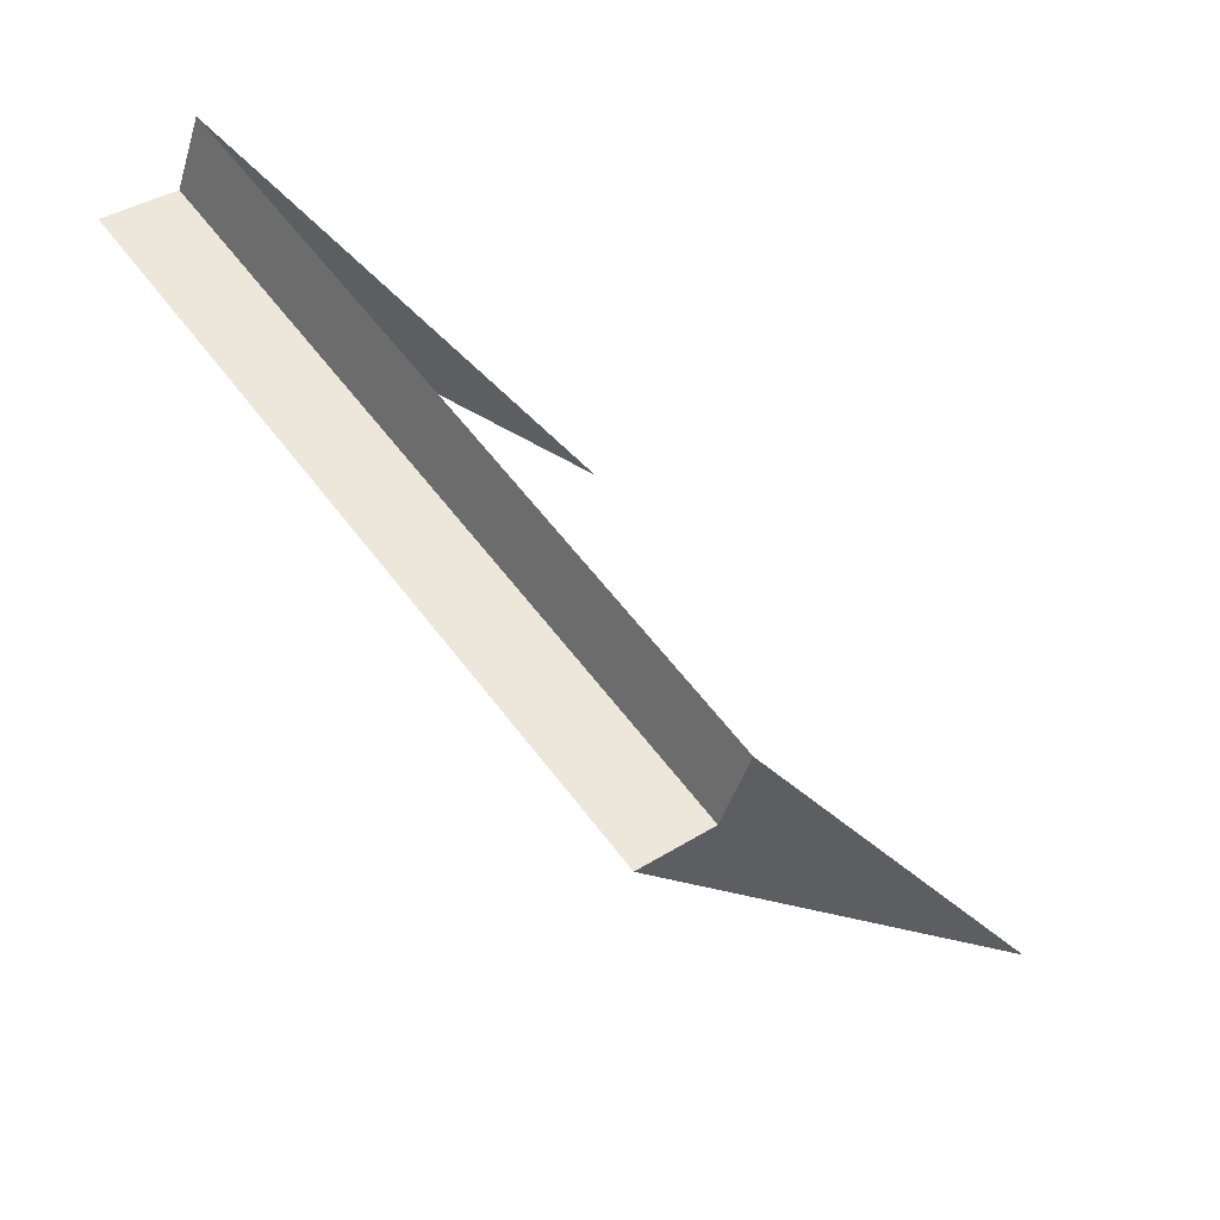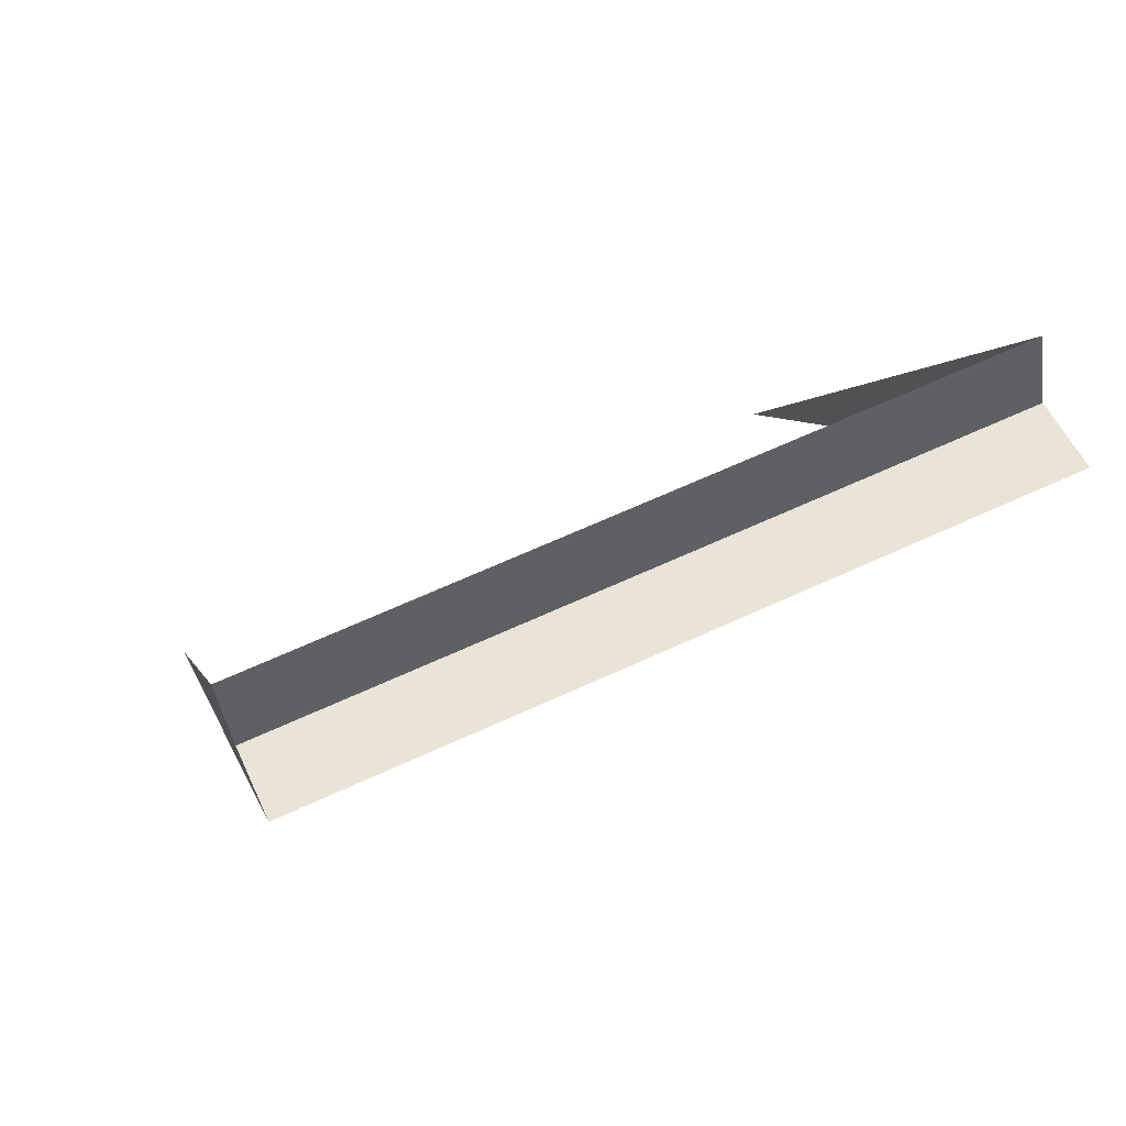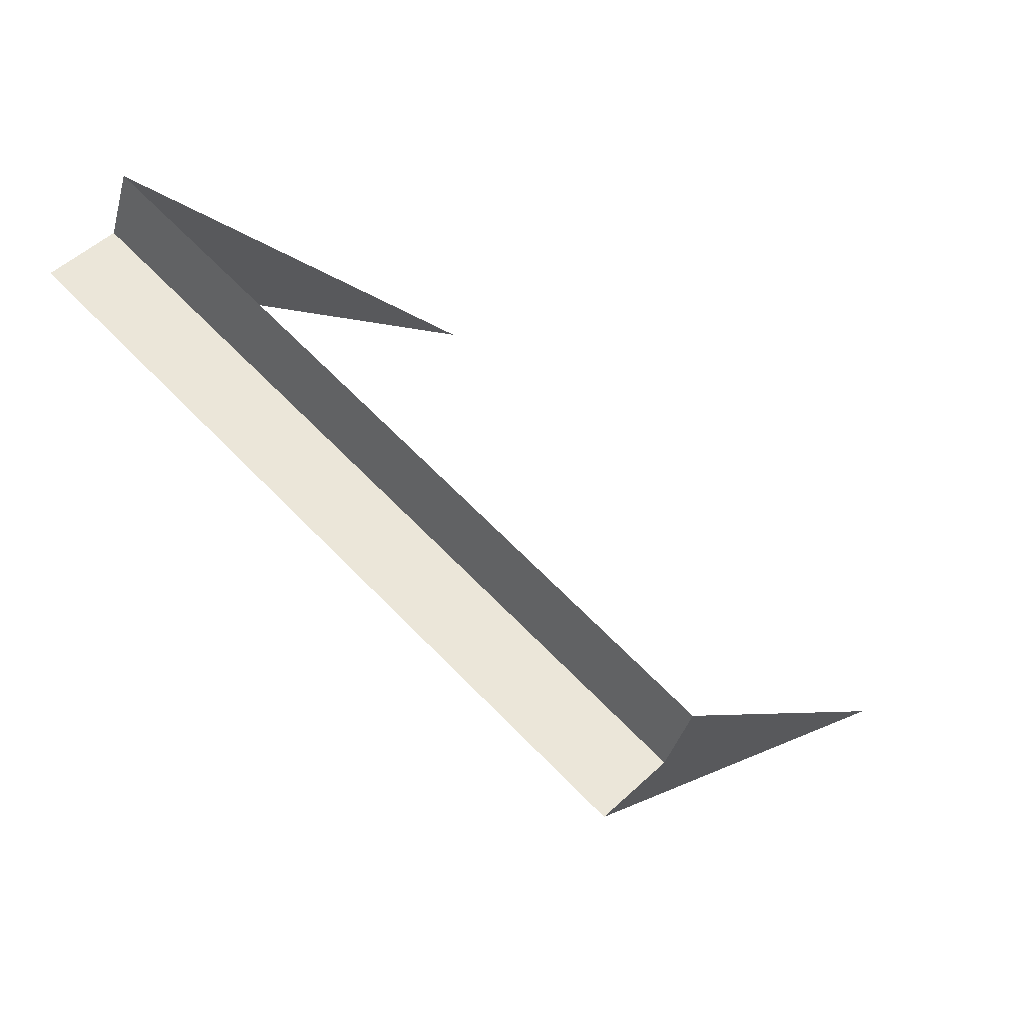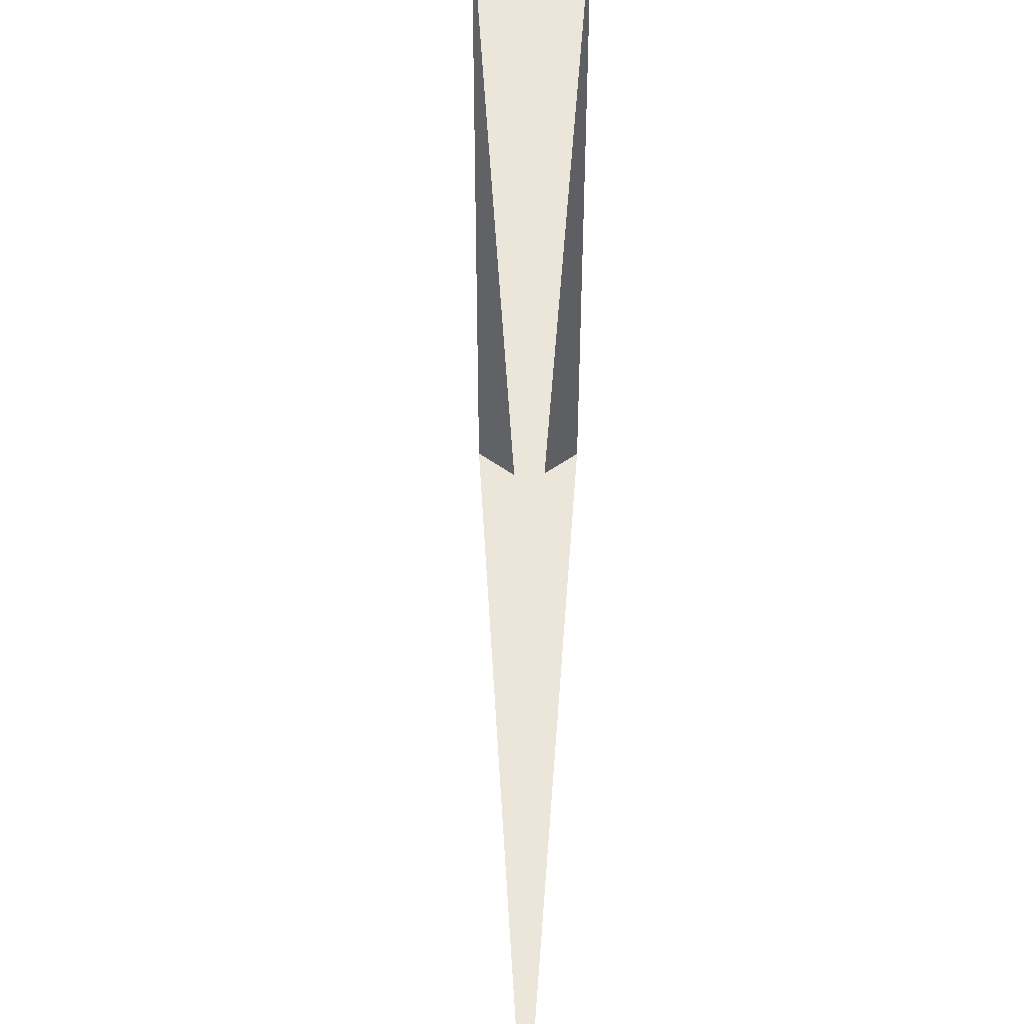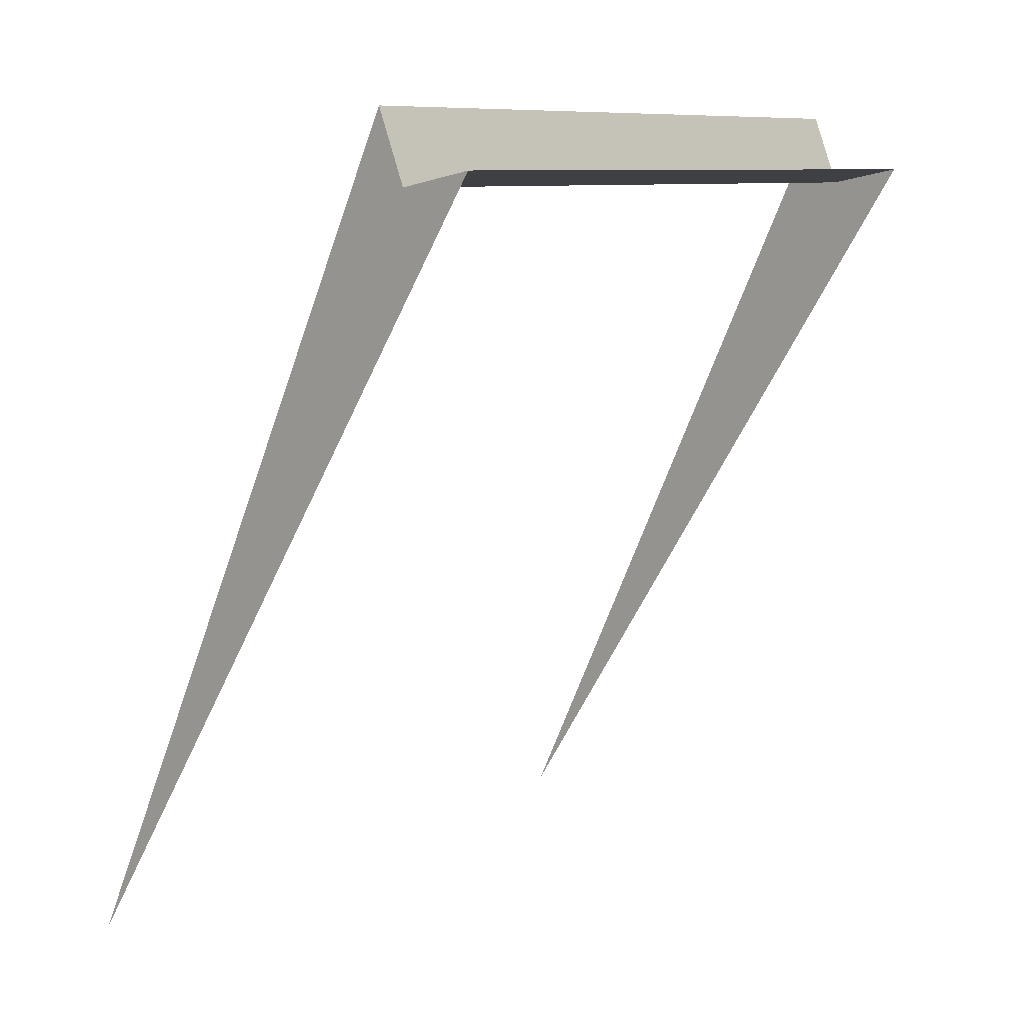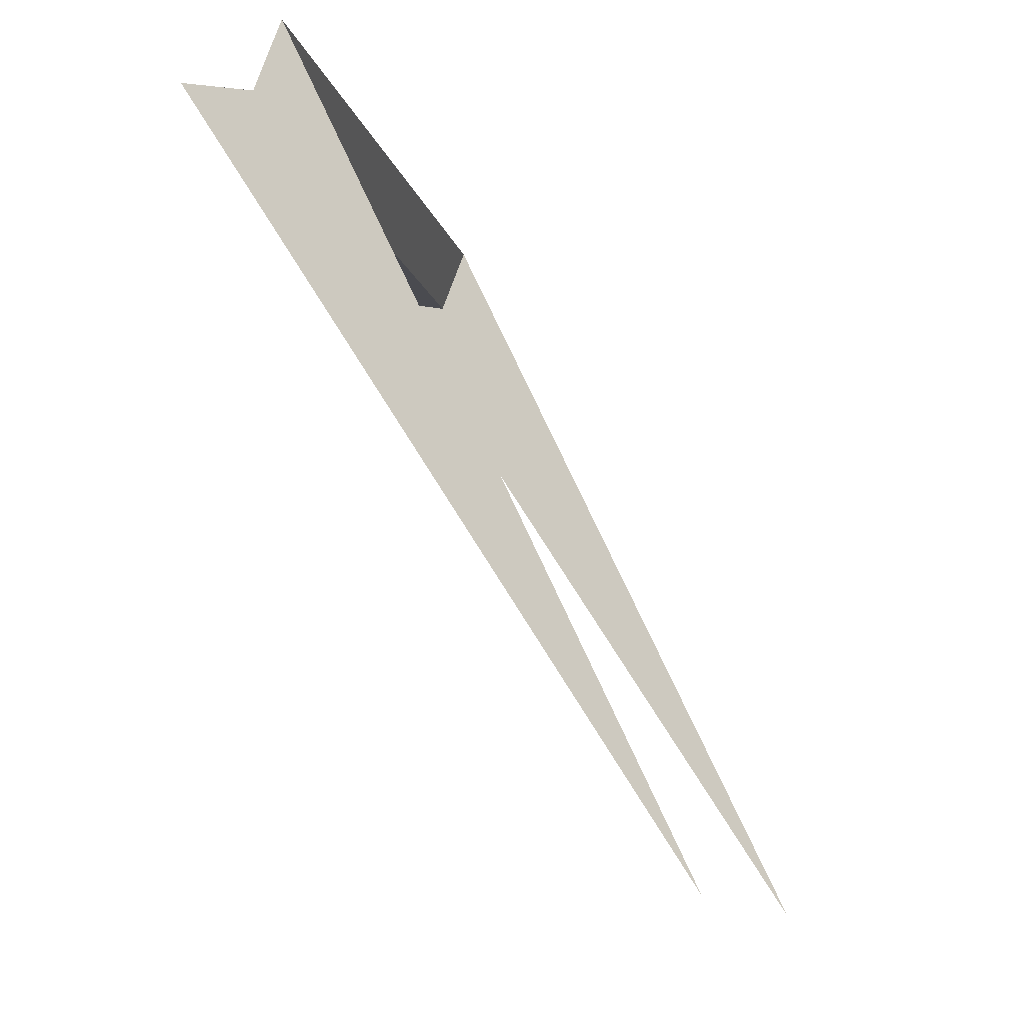
<metadata>
{"format":"obj","ext":"obj","renderer":"f3d","projection":"perspective","resolution":1024,"background":"white","views":[{"elev":58.0,"azim":143.7,"up":"+Z"},{"elev":66.4,"azim":65.3,"up":"+Z"},{"elev":66.9,"azim":135.7,"up":"+Z"},{"elev":46.8,"azim":-150.8,"up":"+Y"},{"elev":9.0,"azim":39.0,"up":"+Z"},{"elev":-11.8,"azim":-167.3,"up":"+Z"}]}
</metadata>
<code>
o segment2/segment/mesh5/mesh5-geometry#mesh5-geometry
v 0.05025 0.9811 0.09305
v 0.05912 0.894 0.0948
v 0.05912 0.9811 0.0948
v 0.05025 0.894 0.09305
v 1.8e-05 0.9811 0.001488
v 0.04698 0.9811 0.1015
v 1.8e-05 0.894 0.001488
v 0.04698 0.894 0.1015
f 1 2 3
f 2 1 4
f 3 2 1
f 4 1 2
f 5 1 3
f 3 1 5
f 6 4 1
f 1 4 6
f 7 2 4
f 4 2 7
f 5 6 1
f 1 6 5
f 4 6 8
f 8 6 4
f 7 4 8
f 8 4 7

</code>
